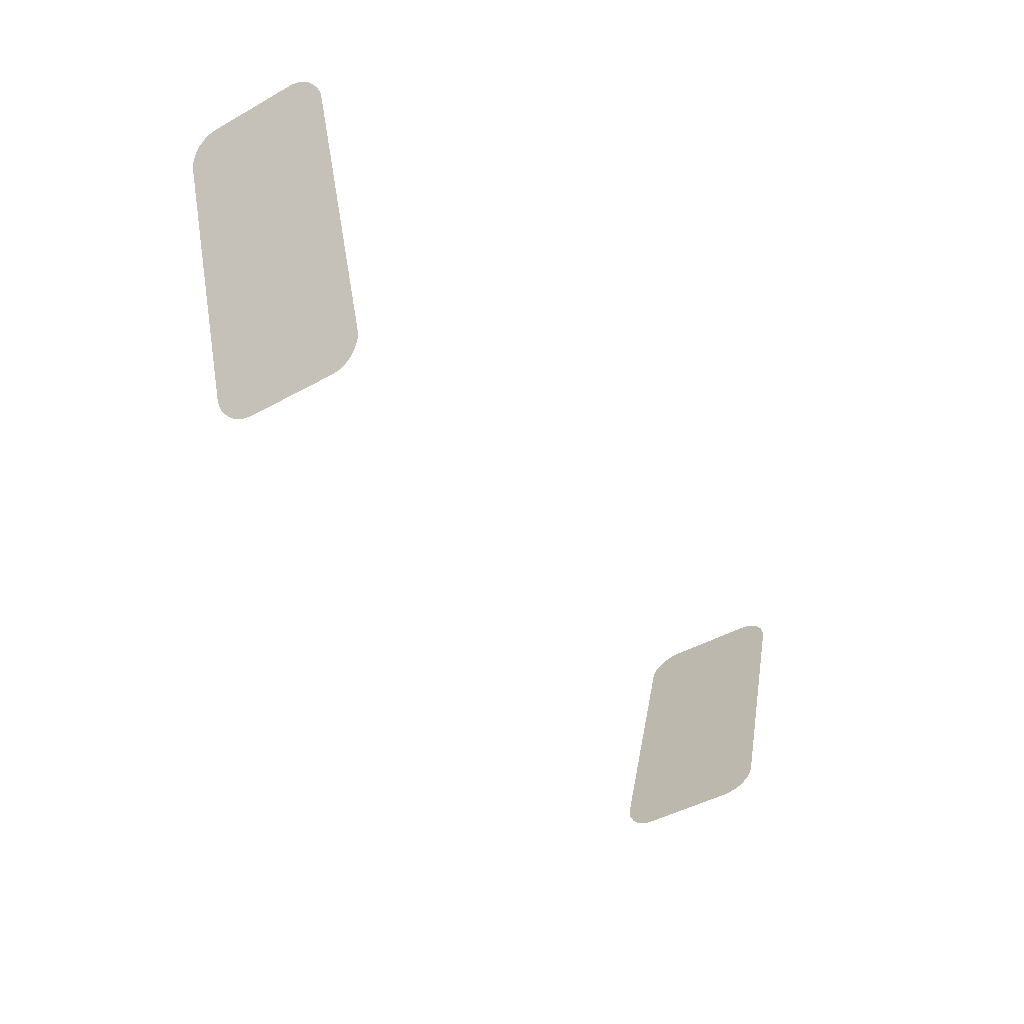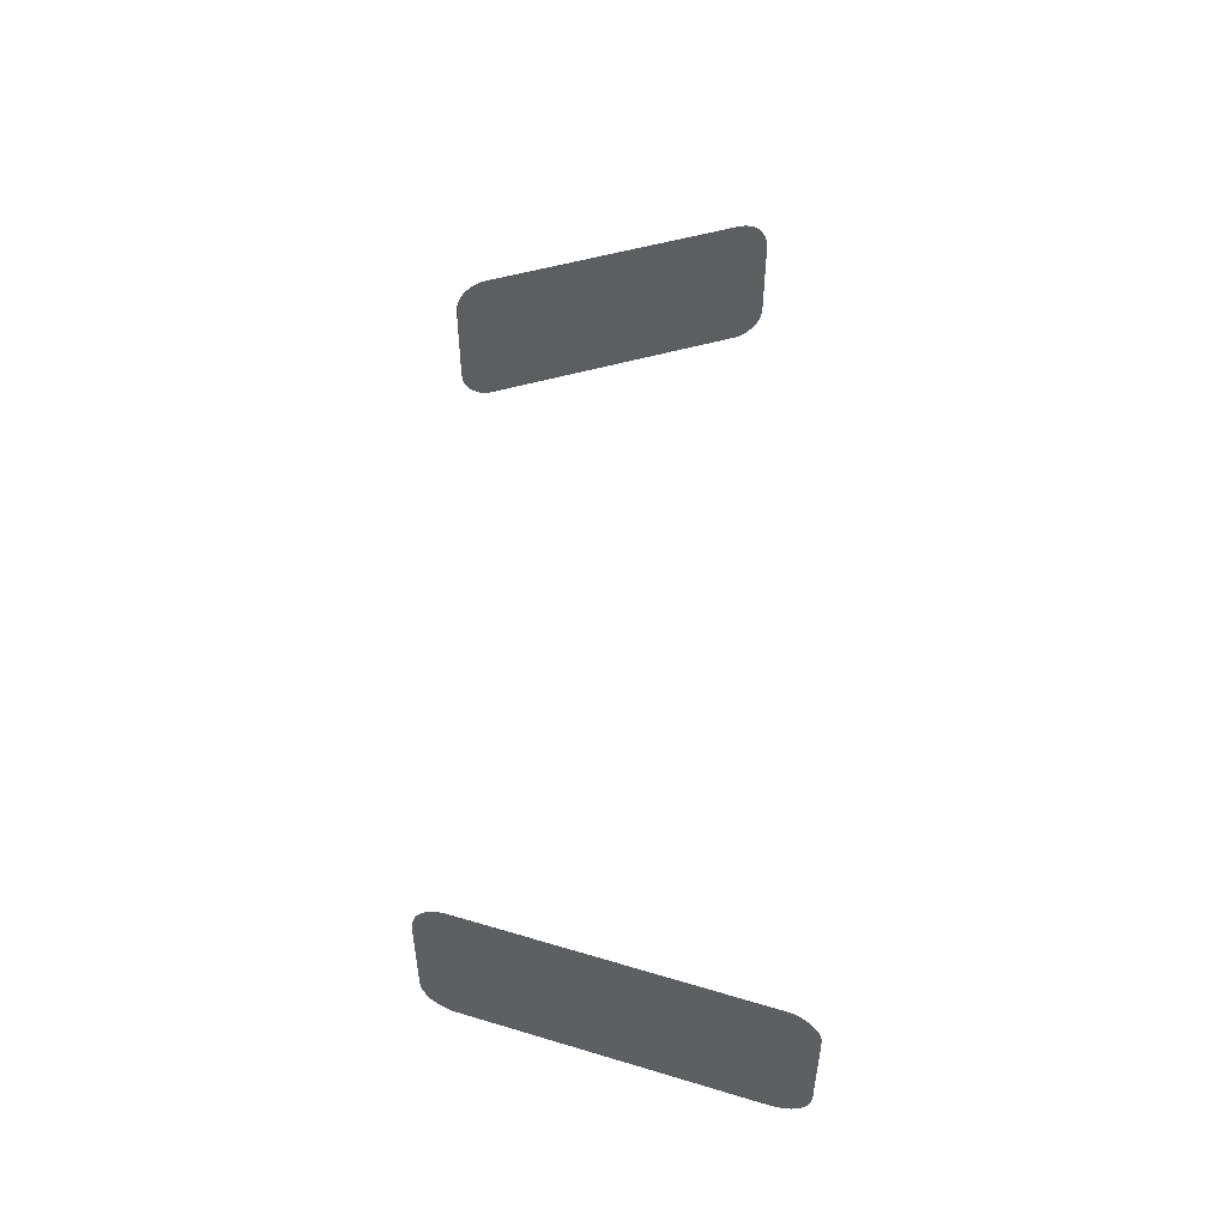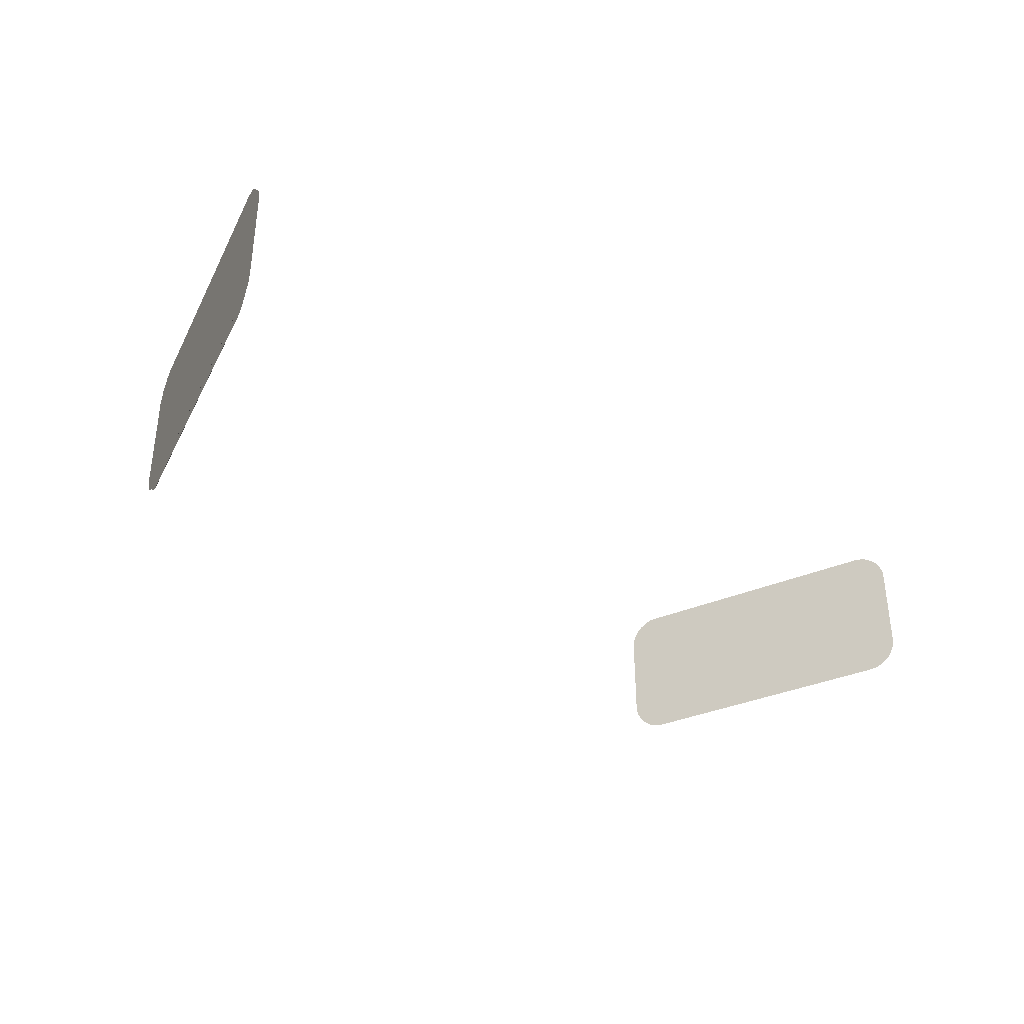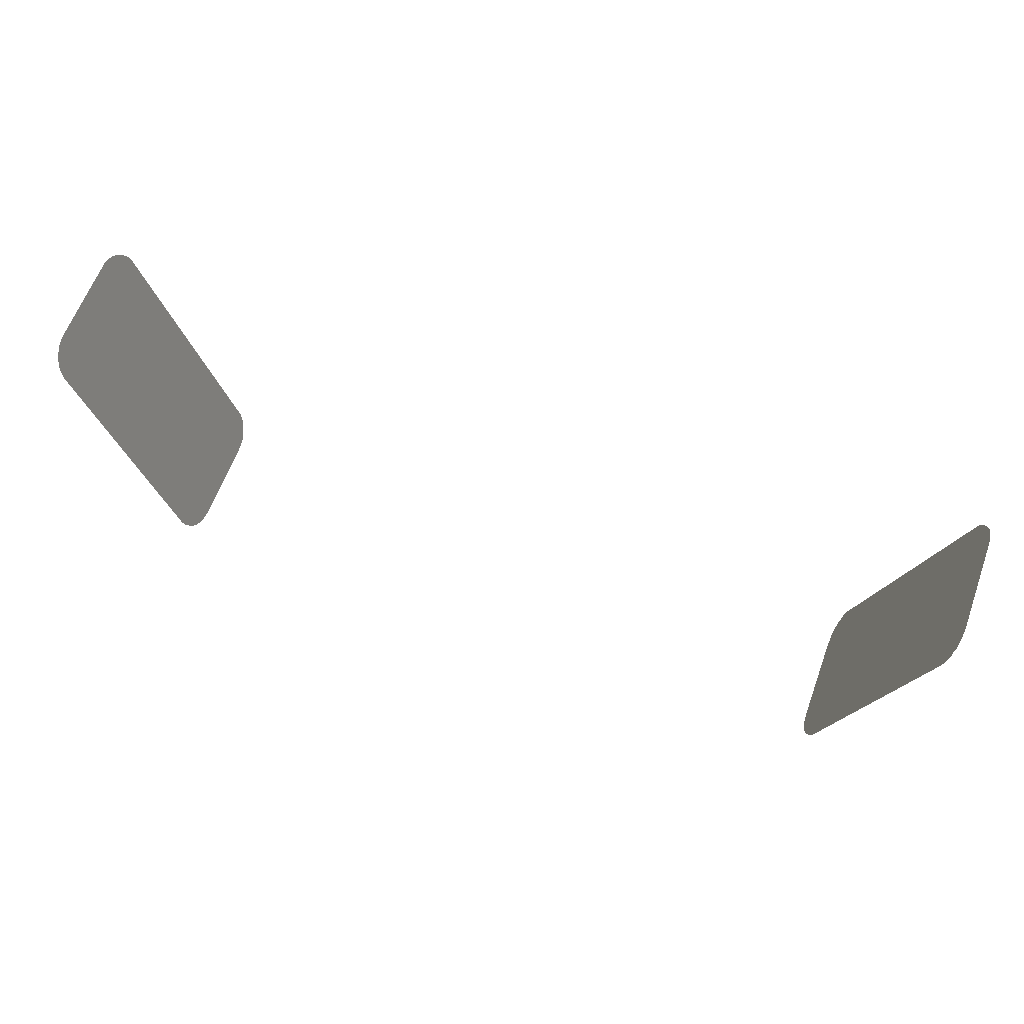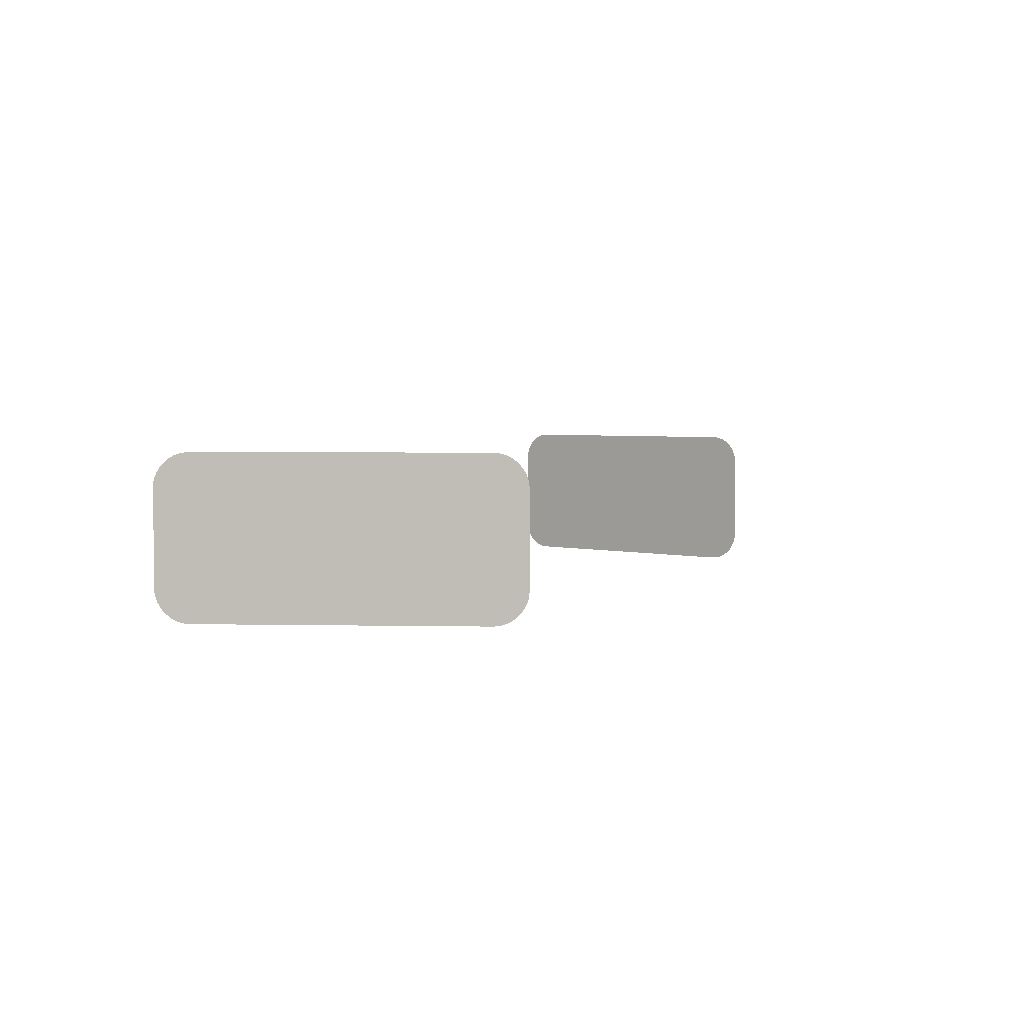
<metadata>
{"format":"obj","ext":"obj","renderer":"f3d","projection":"perspective","resolution":1024,"background":"white","views":[{"elev":-45.3,"azim":-57.3,"up":"+Z"},{"elev":50.6,"azim":-89.9,"up":"+Y"},{"elev":-35.7,"azim":-42.4,"up":"+Y"},{"elev":62.4,"azim":-159.8,"up":"+Z"},{"elev":3.6,"azim":111.7,"up":"+Y"}]}
</metadata>
<code>
o model_5
v -975.2 7.866 -11.47
v -978.1 8.51 -1.732
v -795.1 7.866 -563.6
v -792.2 8.51 -573.3
v -981 10.6 7.665
v -789.3 10.6 -582.4
v -983.9 14.14 16.39
v -786.3 14.14 -591.4
v -986.8 18.97 24.78
v -783.4 18.97 -599.5
v -988.8 24.93 32.17
v -781.5 24.93 -607.2
v -991.7 31.85 38.88
v -779.5 31.85 -613.9
v -992.7 39.89 44.58
v -777.6 39.89 -619.6
v -775.6 48.58 -624
v -994.6 48.58 49.28
v -995.6 57.76 52.64
v -774.7 57.76 -627.3
v -996.6 67.58 54.65
v -774.7 67.58 -629.3
v -996.6 77.71 54.99
v -773.7 77.71 -630
v -996.6 267.5 54.99
v -773.7 267.5 -630
v -996.6 277.6 54.65
v -774.7 277.6 -629.3
v -995.6 287.4 52.64
v -774.7 287.4 -627.3
v -994.6 296.6 49.28
v -775.6 296.6 -624
v -777.6 305.3 -619.6
v -992.7 305.3 44.58
v -991.7 313.3 38.88
v -779.5 313.3 -613.9
v -988.8 320.3 32.17
v -781.5 320.3 -607.2
v -986.8 326.2 24.78
v -783.4 326.2 -599.5
v -983.9 331 16.39
v -786.3 331 -591.4
v -981 334.6 7.665
v -789.3 334.6 -582.4
v -978.1 336.7 -1.732
v -792.2 336.7 -573.3
v -975.2 337.3 -11.47
v -795.1 337.3 -563.6
v -790.2 7.866 -561.5
v -969.3 7.866 -9.451
v -786.3 8.51 -571.3
v -972.2 8.51 0.2816
v -783.4 10.6 -580.7
v -975.2 10.6 9.343
v -780.5 14.14 -589.4
v -978.1 14.14 18.4
v -778.5 18.97 -597.8
v -981 18.97 26.46
v -775.6 24.93 -605.2
v -983.9 24.93 34.18
v -773.7 31.85 -611.9
v -985.9 31.85 40.89
v -771.7 39.89 -617.6
v -987.8 39.89 46.6
v -769.8 48.58 -622.3
v -988.8 48.58 50.96
v -768.8 57.76 -625.6
v -989.8 57.76 54.32
v -768.8 67.58 -627.7
v -990.7 67.58 56.33
v -767.8 77.71 -628
v -990.7 77.71 57
v -767.8 267.5 -628
v -990.7 267.5 57
v -768.8 277.6 -627.7
v -990.7 277.6 56.33
v -989.8 287.4 54.32
v -768.8 287.4 -625.6
v -769.8 296.6 -622.3
v -988.8 296.6 50.96
v -771.7 305.3 -617.6
v -987.8 305.3 46.6
v -985.9 313.3 40.89
v -773.7 313.3 -611.9
v -983.9 320.3 34.18
v -775.6 320.3 -605.2
v -778.5 326.2 -597.8
v -981 326.2 26.46
v -780.5 331 -589.4
v -978.1 331 18.4
v -783.4 334.6 -580.7
v -975.2 334.6 9.343
v -786.3 336.7 -571.3
v -972.2 336.7 0.2816
v -790.2 337.3 -561.5
v -969.3 337.3 -9.451
v 794.4 7.866 -563.6
v 974.5 7.866 -11.47
v 791.5 8.51 -573.3
v 977.4 8.51 -1.732
v 788.6 10.6 -582.4
v 980.4 10.6 7.665
v 785.7 14.14 -591.4
v 983.3 14.14 16.39
v 782.8 18.97 -599.5
v 986.2 18.97 24.78
v 780.8 24.93 -607.2
v 988.1 24.93 32.17
v 778.9 31.85 -613.9
v 991.1 31.85 38.88
v 776.9 39.89 -619.6
v 992 39.89 44.58
v 775 48.58 -624
v 994 48.58 49.28
v 774 57.76 -627.3
v 995 57.76 52.64
v 774 67.58 -629.3
v 995.9 67.58 54.65
v 773 77.71 -630
v 995.9 77.71 54.99
v 773 267.5 -630
v 995.9 267.5 54.99
v 774 277.6 -629.3
v 995.9 277.6 54.65
v 995 287.4 52.64
v 774 287.4 -627.3
v 775 296.6 -624
v 994 296.6 49.28
v 776.9 305.3 -619.6
v 992 305.3 44.58
v 991.1 313.3 38.88
v 778.9 313.3 -613.9
v 988.1 320.3 32.17
v 780.8 320.3 -607.2
v 782.8 326.2 -599.5
v 986.2 326.2 24.78
v 785.7 331 -591.4
v 983.3 331 16.39
v 788.6 334.6 -582.4
v 980.4 334.6 7.665
v 791.5 336.7 -573.3
v 977.4 336.7 -1.732
v 794.4 337.3 -563.6
v 974.5 337.3 -11.47
v 968.7 7.866 -9.451
v 789.6 7.866 -561.5
v 971.6 8.51 0.2816
v 785.7 8.51 -571.3
v 974.5 10.6 9.343
v 782.8 10.6 -580.7
v 977.4 14.14 18.4
v 779.8 14.14 -589.4
v 980.4 18.97 26.46
v 777.9 18.97 -597.8
v 983.3 24.93 34.18
v 775 24.93 -605.2
v 985.2 31.85 40.89
v 773 31.85 -611.9
v 987.2 39.89 46.6
v 771.1 39.89 -617.6
v 769.1 48.58 -622.3
v 988.1 48.58 50.96
v 989.1 57.76 54.32
v 768.2 57.76 -625.6
v 990.1 67.58 56.33
v 768.2 67.58 -627.7
v 990.1 77.71 57
v 767.2 77.71 -628
v 990.1 267.5 57
v 767.2 267.5 -628
v 990.1 277.6 56.33
v 768.2 277.6 -627.7
v 989.1 287.4 54.32
v 768.2 287.4 -625.6
v 988.1 296.6 50.96
v 769.1 296.6 -622.3
v 771.1 305.3 -617.6
v 987.2 305.3 46.6
v 985.2 313.3 40.89
v 773 313.3 -611.9
v 983.3 320.3 34.18
v 775 320.3 -605.2
v 980.4 326.2 26.46
v 777.9 326.2 -597.8
v 977.4 331 18.4
v 779.8 331 -589.4
v 974.5 334.6 9.343
v 782.8 334.6 -580.7
v 971.6 336.7 0.2816
v 785.7 336.7 -571.3
v 968.7 337.3 -9.451
v 789.6 337.3 -561.5
f 1 2 3
f 2 2 3
f 3 2 4
f 2 5 4
f 4 5 6
f 5 7 6
f 6 7 8
f 7 9 8
f 8 9 10
f 9 11 10
f 10 11 12
f 11 13 12
f 12 13 14
f 13 15 14
f 14 15 16
f 15 15 16
f 16 15 17
f 15 18 17
f 17 18 17
f 18 19 17
f 17 19 20
f 19 21 20
f 20 21 22
f 21 23 22
f 22 23 24
f 23 25 24
f 24 25 26
f 25 27 26
f 26 27 28
f 27 29 28
f 28 29 30
f 29 31 30
f 30 31 32
f 31 31 32
f 32 31 33
f 31 34 33
f 33 34 33
f 34 35 33
f 33 35 36
f 35 37 36
f 36 37 38
f 37 39 38
f 38 39 40
f 39 41 40
f 40 41 42
f 41 43 42
f 42 43 44
f 43 45 44
f 44 45 46
f 45 47 46
f 46 47 48
f 47 48 48
f 48 48 49
f 48 49 49
f 49 49 50
f 49 51 50
f 50 51 52
f 51 53 52
f 52 53 54
f 53 55 54
f 54 55 56
f 55 57 56
f 56 57 58
f 57 59 58
f 58 59 60
f 59 61 60
f 60 61 62
f 61 63 62
f 62 63 64
f 63 65 64
f 64 65 66
f 65 67 66
f 66 67 68
f 67 69 68
f 68 69 70
f 69 71 70
f 70 71 72
f 71 73 72
f 72 73 74
f 73 75 74
f 74 75 76
f 75 75 76
f 76 75 77
f 75 78 77
f 77 78 77
f 78 79 77
f 77 79 80
f 79 81 80
f 80 81 82
f 81 81 82
f 82 81 83
f 81 84 83
f 83 84 85
f 84 86 85
f 85 86 85
f 86 87 85
f 85 87 88
f 87 89 88
f 88 89 90
f 89 91 90
f 90 91 92
f 91 93 92
f 92 93 94
f 93 95 94
f 94 95 96
f 95 96 96
f 96 96 97
f 96 97 97
f 97 97 98
f 97 99 98
f 98 99 100
f 99 101 100
f 100 101 102
f 101 103 102
f 102 103 104
f 103 105 104
f 104 105 106
f 105 107 106
f 106 107 108
f 107 109 108
f 108 109 110
f 109 111 110
f 110 111 112
f 111 113 112
f 112 113 114
f 113 115 114
f 114 115 116
f 115 117 116
f 116 117 118
f 117 119 118
f 118 119 120
f 119 121 120
f 120 121 122
f 121 123 122
f 122 123 124
f 123 123 124
f 124 123 125
f 123 126 125
f 125 126 125
f 126 127 125
f 125 127 128
f 127 129 128
f 128 129 130
f 129 129 130
f 130 129 131
f 129 132 131
f 131 132 133
f 132 134 133
f 133 134 133
f 134 135 133
f 133 135 136
f 135 137 136
f 136 137 138
f 137 139 138
f 138 139 140
f 139 141 140
f 140 141 142
f 141 143 142
f 142 143 144
f 143 144 144
f 144 144 145
f 144 145 145
f 145 145 146
f 145 147 146
f 146 147 148
f 147 149 148
f 148 149 150
f 149 151 150
f 150 151 152
f 151 153 152
f 152 153 154
f 153 155 154
f 154 155 156
f 155 157 156
f 156 157 158
f 157 159 158
f 158 159 160
f 159 159 160
f 160 159 161
f 159 162 161
f 161 162 161
f 162 163 161
f 161 163 164
f 163 165 164
f 164 165 166
f 165 167 166
f 166 167 168
f 167 169 168
f 168 169 170
f 169 171 170
f 170 171 172
f 171 173 172
f 172 173 174
f 173 175 174
f 174 175 176
f 175 175 176
f 176 175 177
f 175 178 177
f 177 178 177
f 178 179 177
f 177 179 180
f 179 181 180
f 180 181 182
f 181 183 182
f 182 183 184
f 183 185 184
f 184 185 186
f 185 187 186
f 186 187 188
f 187 189 188
f 188 189 190
f 189 191 190
f 190 191 192

</code>
